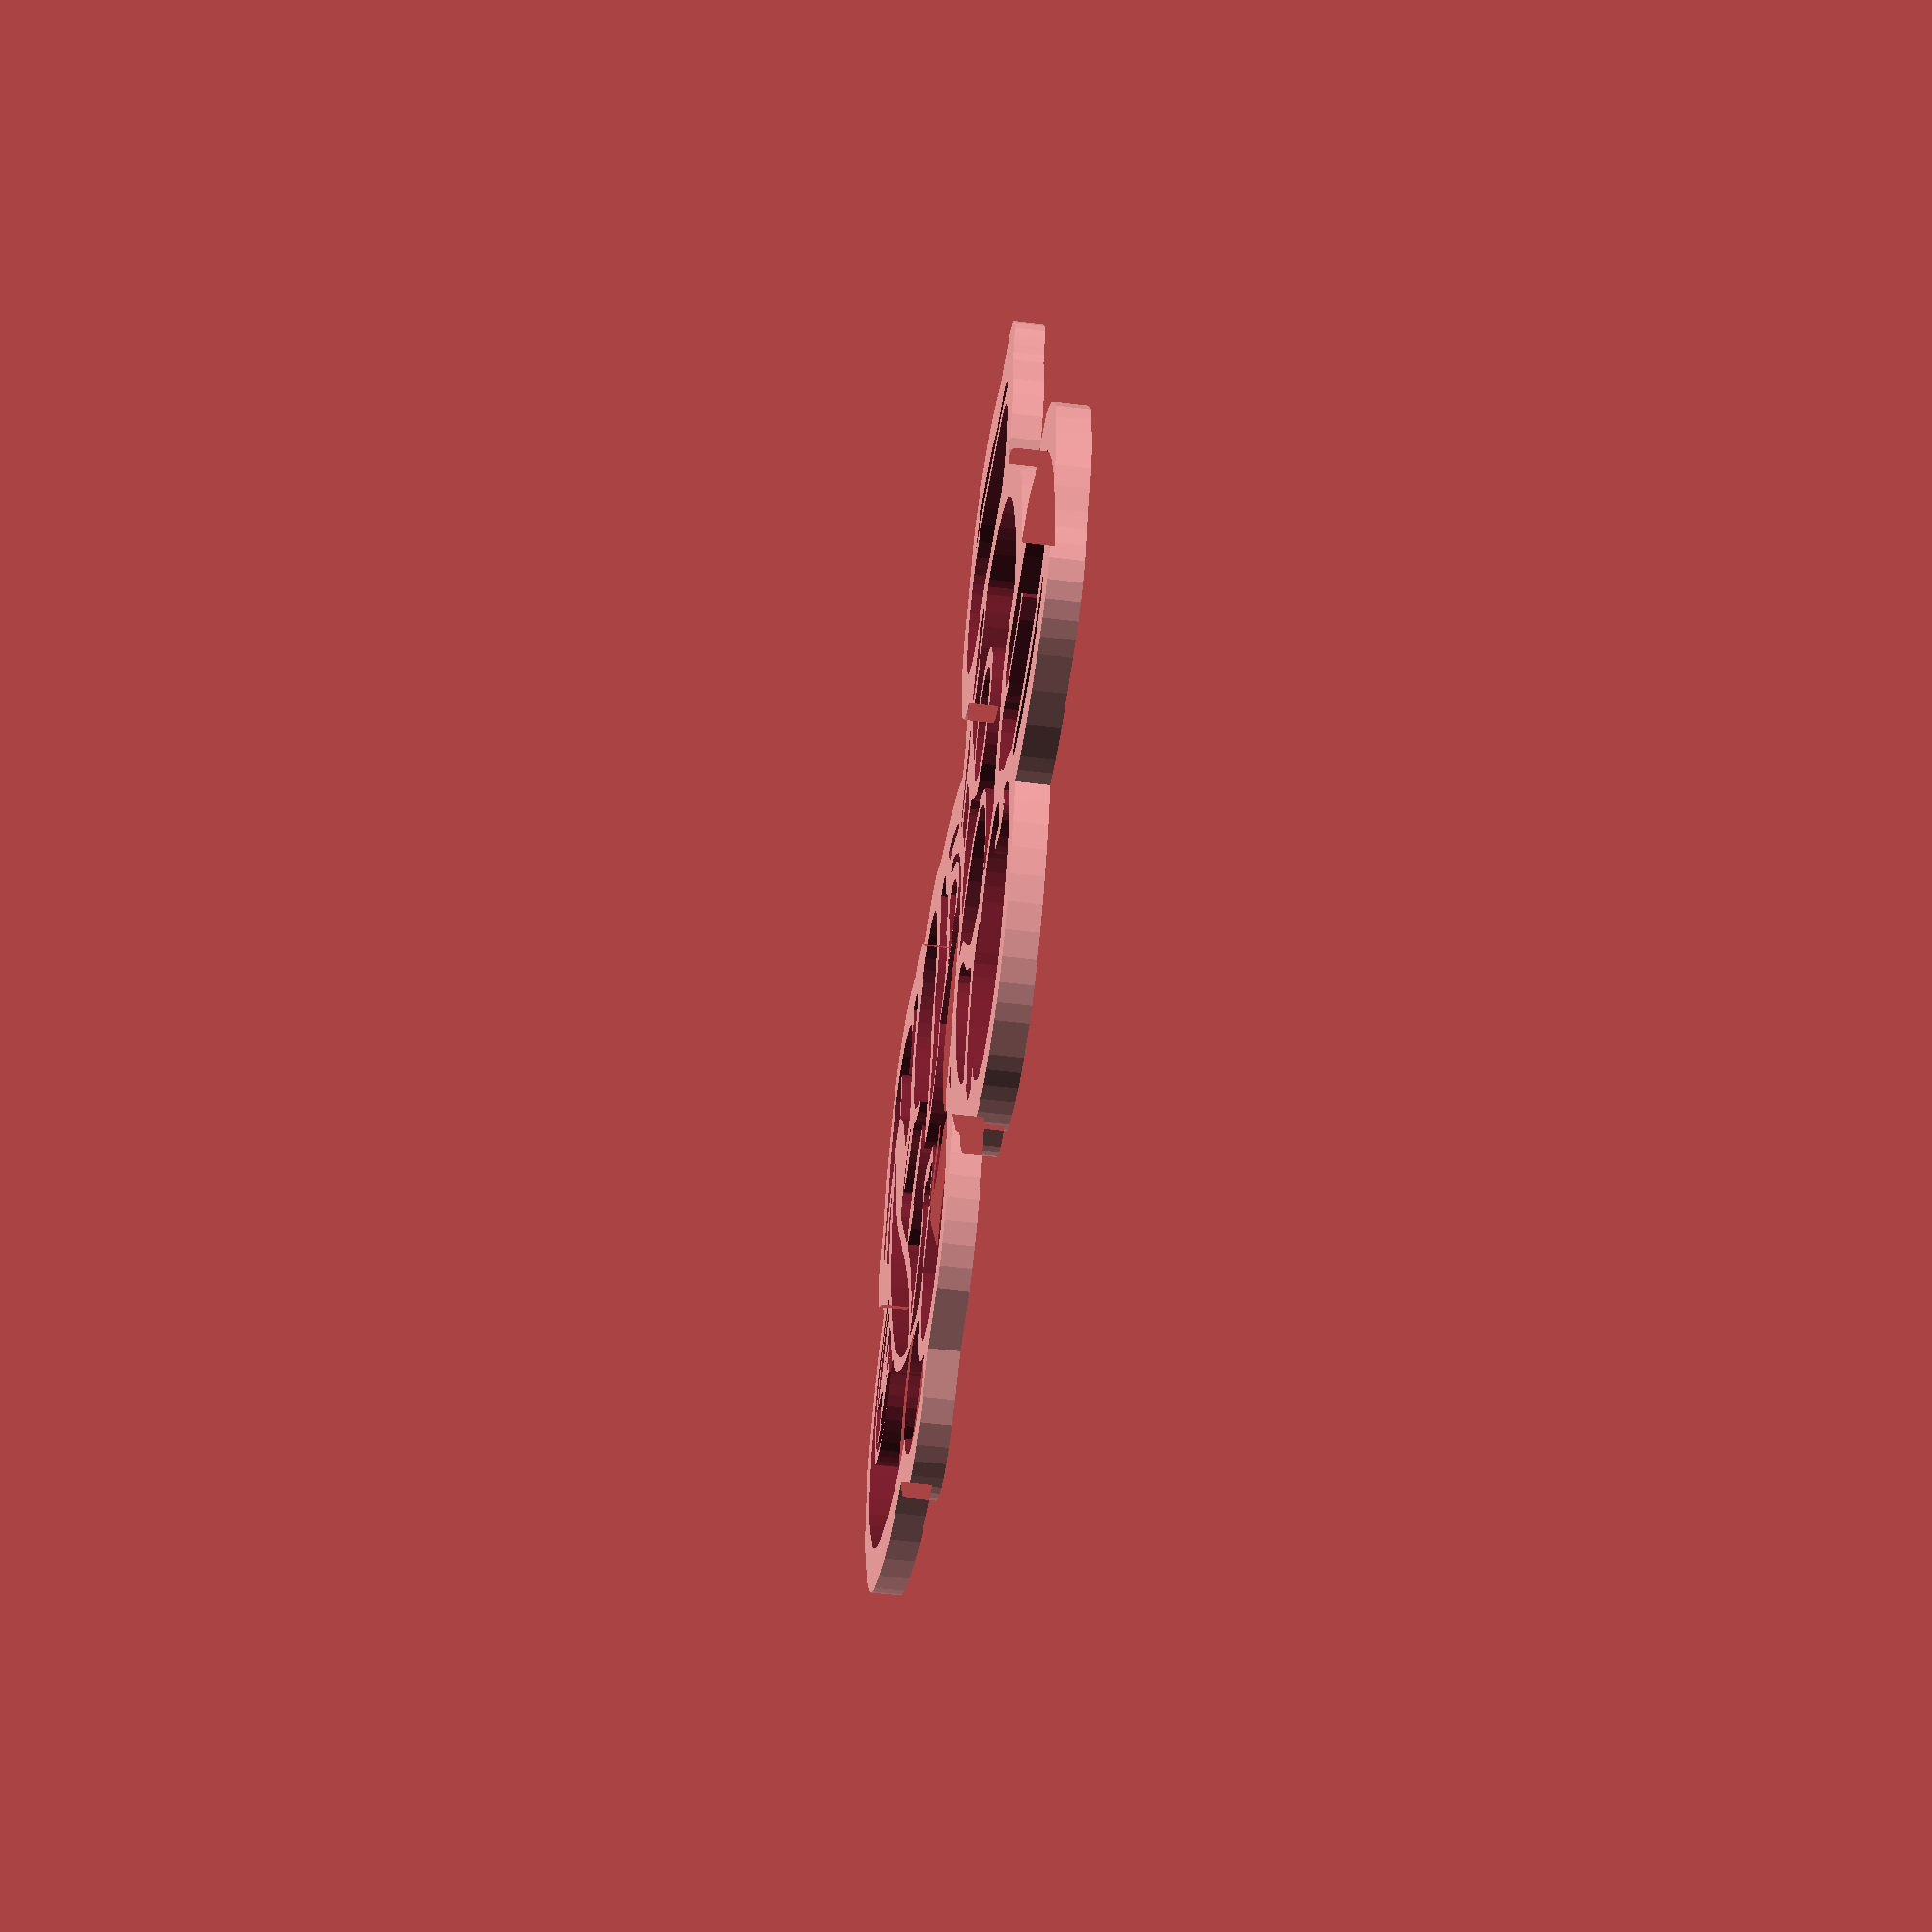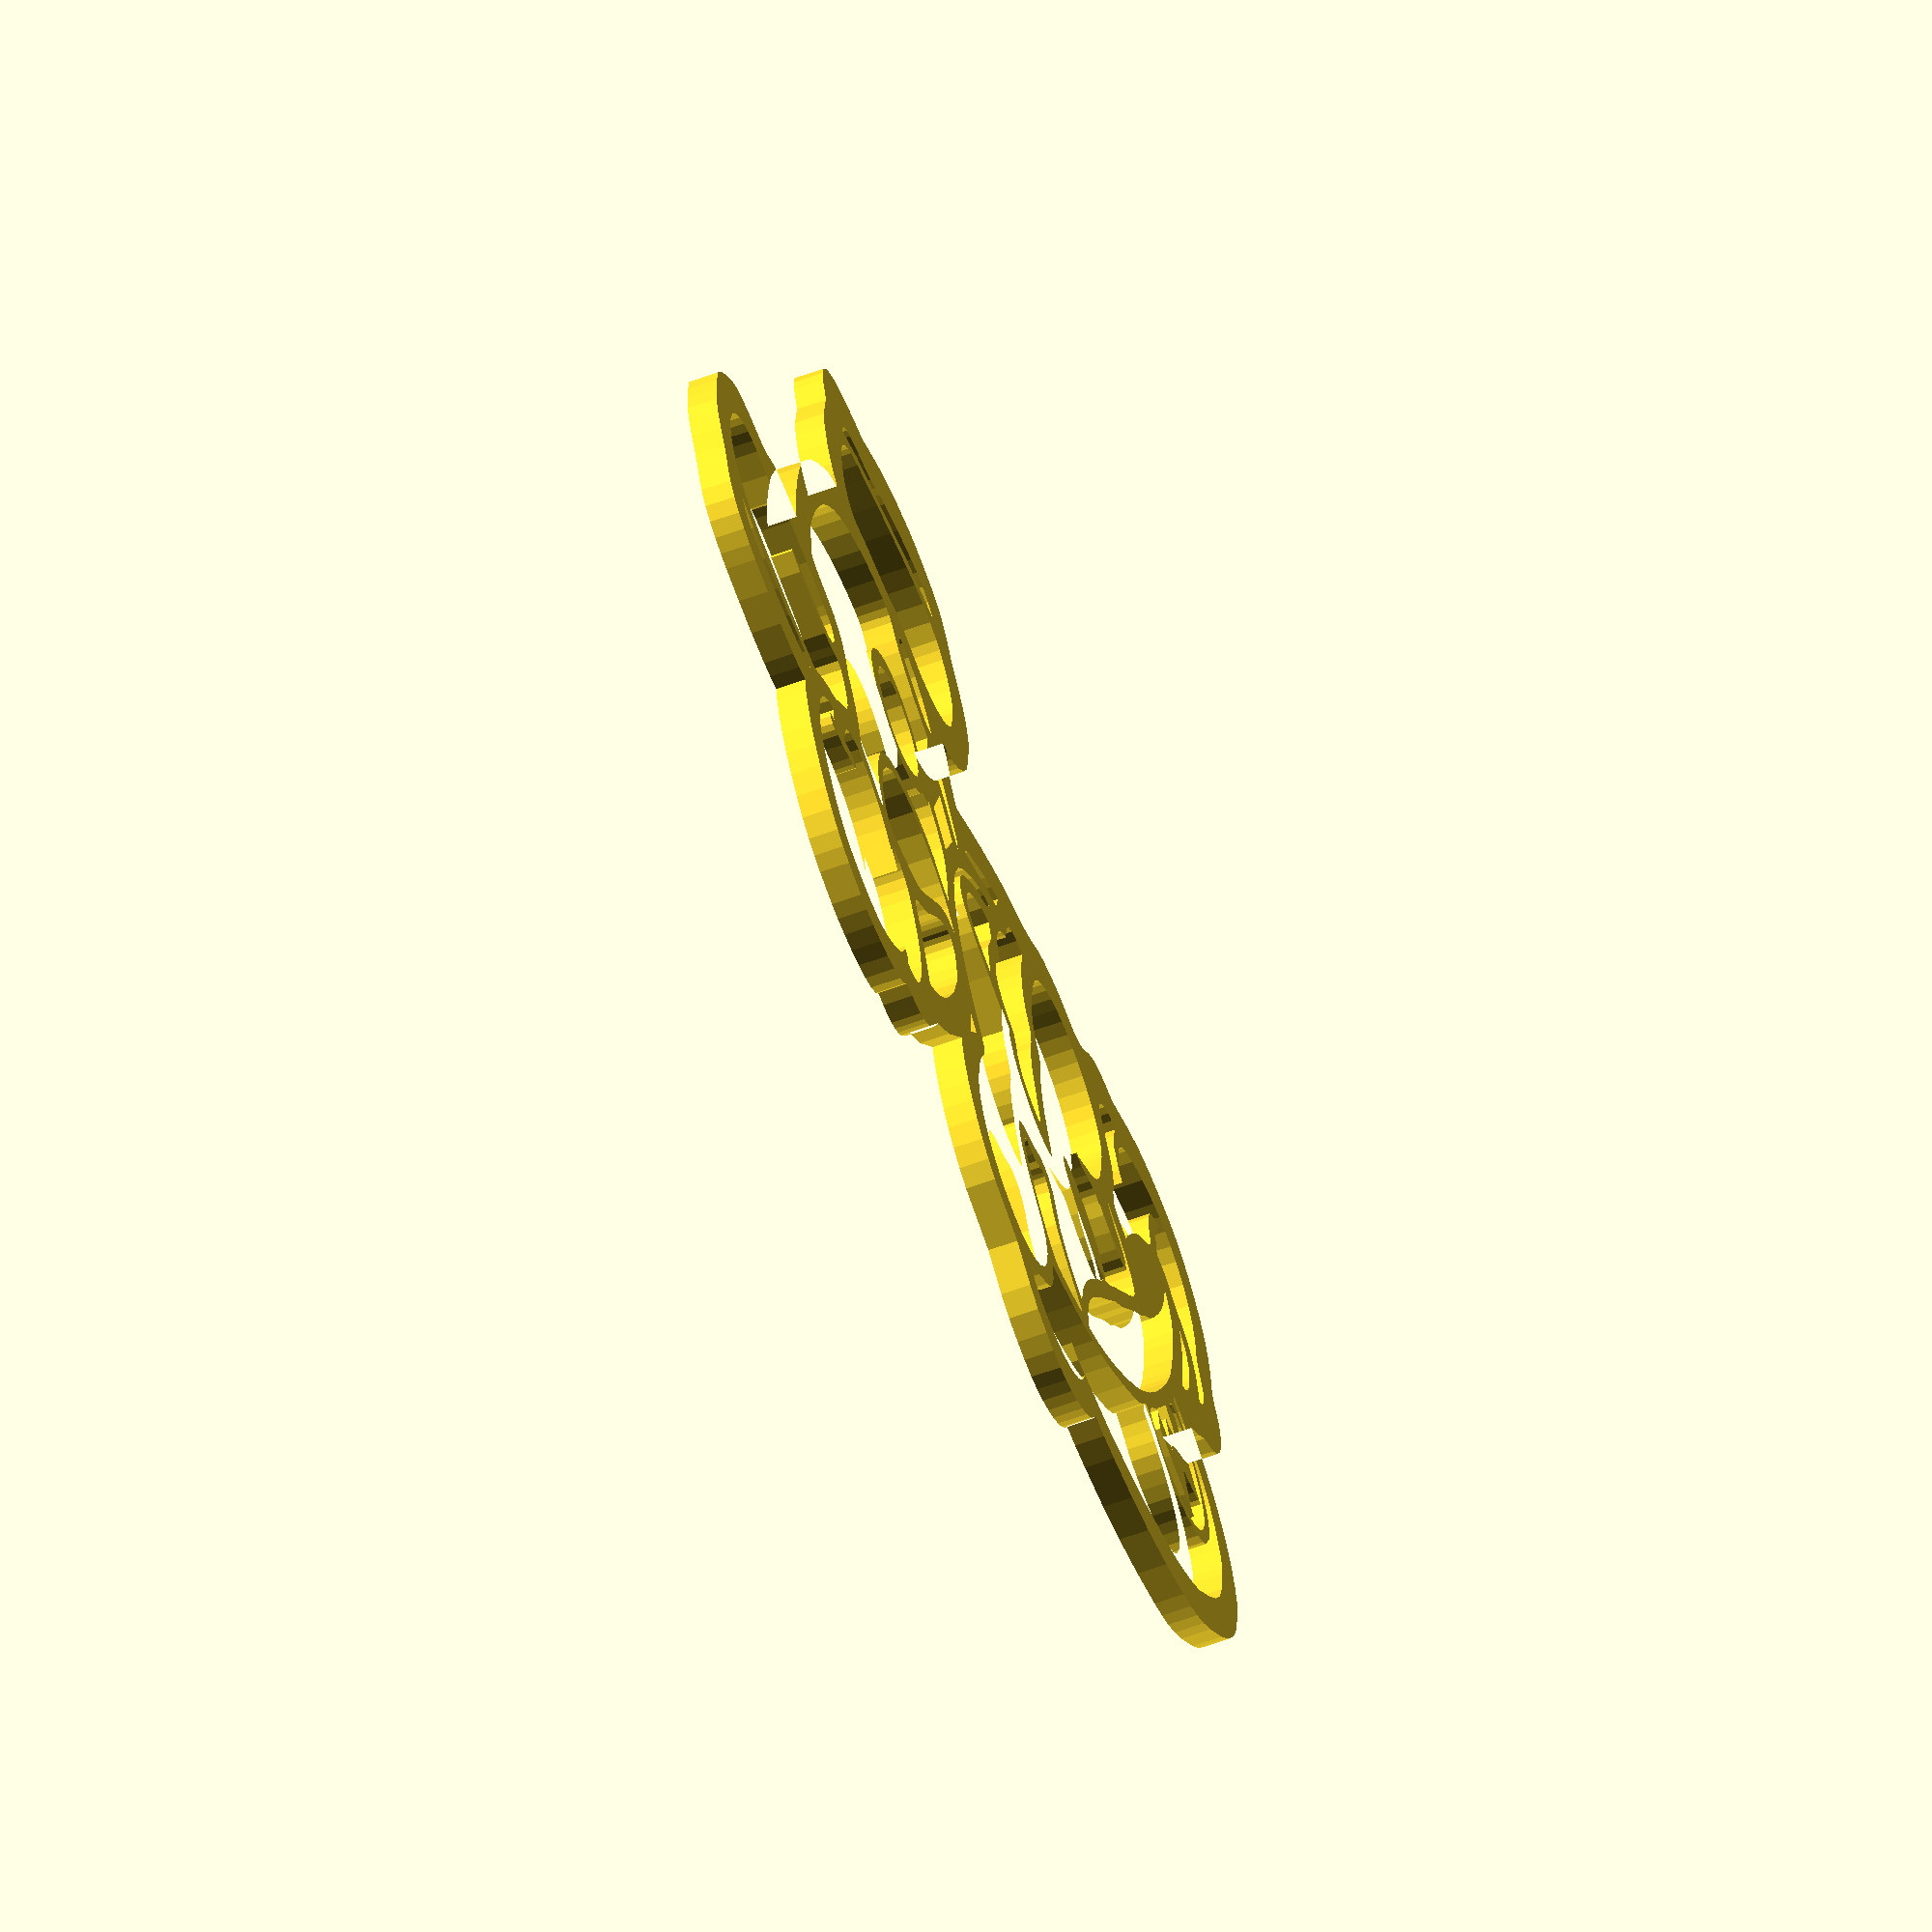
<openscad>

// Module names are of the form poly_<inkscape-path-id>().  As a result,
// you can associate a polygon in this OpenSCAD program with the corresponding
// SVG element in the Inkscape document by looking for the XML element with
// the attribute id="inkscape-path-id".

// fudge value is used to ensure that subtracted solids are a tad taller
// in the z dimension than the polygon being subtracted from.  This helps
// keep the resulting .stl file manifold.
fudge = 0.1;

module mario(h)
{
  scale([25.4/90, -25.4/90, 1]) union()
  {
    difference()
    {
       linear_extrude(height=h)
         polygon([[-112.818750,-165.015000],[-105.159844,-180.784531],[-94.567500,-198.238750],[-82.608281,-214.716094],[-76.605645,-221.756699],[-70.848750,-227.555000],[-63.364844,-233.567031],[-54.657500,-239.403750],[-37.018750,-249.265000],[-28.597969,-253.185000],[-18.942500,-256.977500],[-9.075156,-259.851250],[-0.018750,-261.015000],[12.981250,-261.015000],[22.195000,-260.093750],[30.981250,-257.005000],[38.314102,-253.440117],[44.955312,-249.045312],[50.863867,-243.887852],[55.998750,-238.035000],[60.318945,-231.554023],[63.783437,-224.512187],[66.351211,-216.976758],[67.981250,-209.015000],[73.427500,-212.536250],[77.981250,-215.885000],[82.402500,-218.100000],[86.561250,-220.525000],[95.636250,-229.051250],[100.376250,-232.015469],[107.981250,-234.345000],[113.121562,-234.915312],[118.788750,-234.625000],[124.302188,-233.442187],[128.981250,-231.335000],[134.041250,-227.230000],[139.071250,-223.725000],[146.848750,-221.982500],[152.785000,-220.397812],[159.981250,-217.525000],[165.471328,-214.430820],[170.639375,-210.570937],[175.362109,-206.046836],[179.516250,-200.960000],[182.978516,-195.411914],[185.625625,-189.504062],[187.334297,-183.337930],[187.981250,-177.015000],[187.384844,-166.160781],[185.325000,-155.716250],[181.778281,-145.671094],[176.721250,-136.015000],[165.001250,-120.015000],[164.113750,-116.689844],[163.436250,-112.253750],[162.008750,-107.095781],[158.871250,-101.605000],[154.069688,-96.899062],[149.416250,-94.025000],[145.250313,-91.533437],[141.911250,-87.975000],[139.958594,-83.362969],[139.250000,-78.656250],[138.801250,-69.015000],[136.420000,-60.361250],[132.861250,-52.015000],[129.647344,-47.038281],[126.147500,-43.183750],[122.439531,-39.244844],[118.601250,-34.015000],[109.521250,-16.015000],[101.459219,-3.807031],[92.365000,8.321250],[82.713906,20.031406],[72.981250,30.985000],[76.986250,34.753750],[80.991250,38.005000],[84.559844,39.392656],[87.347500,39.956250],[90.954531,41.789219],[96.981250,46.985000],[98.885547,42.841582],[101.646250,39.007656],[105.098828,35.530215],[109.078750,32.456250],[117.962500,27.706719],[126.981250,25.135000],[143.981250,25.135000],[151.642812,26.030625],[159.006250,28.550000],[165.814687,32.396875],[171.811250,37.275000],[175.618750,41.343750],[179.981250,45.465000],[189.052500,52.257500],[193.097344,56.160938],[196.181250,60.985000],[197.497500,65.545781],[198.018750,70.763750],[197.981250,80.985000],[197.571094,86.245664],[196.526250,91.718437],[192.926250,102.870000],[187.968750,113.579062],[182.441250,122.985000],[172.291250,135.985000],[169.881250,143.985000],[165.936719,154.197031],[163.381738,159.310137],[160.345000,164.061250],[156.756543,168.175332],[152.546406,171.377344],[147.644629,173.392246],[141.981250,173.945000],[137.238438,173.191250],[133.768750,171.807500],[130.655312,170.345000],[126.981250,169.355000],[111.981250,169.945000],[103.875156,168.496094],[95.065000,165.066250],[87.212969,160.085781],[84.165684,157.148535],[81.981250,153.985000],[79.981250,153.985000],[75.927813,159.810938],[70.428750,164.495000],[57.981250,171.975000],[45.714687,178.091875],[32.426250,182.780000],[18.665312,185.818125],[4.981250,186.985000],[-12.135000,187.200000],[-20.701094,186.627813],[-29.018750,184.985000],[-30.722500,196.878750],[-32.490781,202.525156],[-35.208750,207.985000],[-39.375000,213.043750],[-41.113594,214.893906],[-42.438750,217.075000],[-44.308750,226.636250],[-46.156875,233.897969],[-49.508750,241.815000],[-51.598398,244.800586],[-54.542813,247.804688],[-62.128750,253.477500],[-70.532188,258.051562],[-78.018750,260.745000],[-85.838750,261.015000],[-94.018750,260.745000],[-102.282188,259.986250],[-109.373750,257.765000],[-116.037813,254.366250],[-123.018750,250.075000],[-128.576250,247.257500],[-133.833750,245.145000],[-138.836250,242.470000],[-143.628750,237.965000],[-146.639531,233.070938],[-148.590000,227.545000],[-149.657344,221.734063],[-150.018750,215.985000],[-149.872656,203.377187],[-148.820000,190.475000],[-146.366719,177.827813],[-144.460449,171.771523],[-142.018750,165.985000],[-149.534941,164.300898],[-157.273906,161.429688],[-164.981230,157.526758],[-172.402500,152.747500],[-179.283301,147.247305],[-185.369219,141.181563],[-190.405840,134.705664],[-194.138750,127.975000],[-196.158281,122.183281],[-197.357500,116.193750],[-198.018750,103.985000],[-197.495059,98.005625],[-196.086719,91.272500],[-193.846582,84.213125],[-190.827500,77.255000],[-187.082324,70.825625],[-182.663906,65.352500],[-177.625098,61.263125],[-172.018750,58.985000],[-171.406895,53.994531],[-170.095781,49.635000],[-168.129590,45.849219],[-165.552500,42.580000],[-162.408691,39.770156],[-158.742344,37.362500],[-150.018750,33.525000],[-139.018750,30.535000],[-125.018750,20.885000],[-101.018750,9.985000],[-108.062500,7.899785],[-115.014375,4.903906],[-121.699063,1.072012],[-127.941250,-3.521250],[-133.565625,-8.801230],[-138.396875,-14.693281],[-142.259688,-21.122754],[-144.978750,-28.015000],[-147.718750,-51.015000],[-155.838750,-65.015000],[-158.952500,-73.263750],[-160.018750,-82.015000],[-160.020000,-89.063750],[-159.098750,-96.015000],[-157.074199,-101.715410],[-154.116719,-107.236406],[-150.355566,-112.442637],[-145.920000,-117.198750],[-140.939277,-121.369395],[-135.542656,-124.819219],[-129.859395,-127.412871],[-124.018750,-129.015000],[-122.597813,-137.224687],[-119.618750,-147.060000],[-112.818750,-165.015000]]);
       translate([0, 0, -fudge])
         linear_extrude(height=h+2*fudge)
           polygon([[52.711250,-213.015000],[49.047500,-221.901250],[46.789531,-225.982031],[43.771250,-230.015000],[38.713750,-234.818750],[32.981250,-238.475000],[29.048750,-241.088750],[24.981250,-243.335000],[20.067500,-244.561250],[14.981250,-245.285000],[2.384063,-246.160781],[-8.336250,-244.866250],[-18.647812,-241.526094],[-30.018750,-236.265000],[-45.928750,-227.555000],[-53.602031,-221.604844],[-61.820000,-213.891250],[-69.507344,-205.624531],[-75.588750,-198.015000],[-82.398750,-187.015000],[-89.268750,-177.015000],[-98.208750,-159.695000],[-106.158750,-142.015000],[-117.018750,-103.015000],[-117.941250,-109.537500],[-117.018750,-116.015000],[-123.288750,-114.855000],[-129.007500,-112.185625],[-134.056875,-108.266562],[-138.318750,-103.357500],[-141.675000,-97.718125],[-144.007500,-91.608125],[-145.198125,-85.287188],[-145.128750,-79.015000],[-144.376250,-74.339531],[-142.993750,-69.856250],[-140.651250,-65.952344],[-137.018750,-63.015000],[-130.305469,-71.001406],[-121.990000,-77.908750],[-117.345996,-80.600645],[-112.438906,-82.594219],[-107.314551,-83.746621],[-102.018750,-83.915000],[-97.488750,-83.137500],[-93.018750,-82.015000],[-82.002500,-101.790000],[-76.215469,-111.312812],[-69.508750,-120.845000],[-62.845000,-128.785000],[-55.581250,-136.207500],[-40.018750,-149.935000],[-25.855000,-160.990000],[-18.054531,-165.735625],[-10.018750,-169.015000],[-11.483281,-173.984375],[-13.387500,-177.630000],[-15.394844,-180.968125],[-17.168750,-185.015000],[-18.006250,-190.443750],[-18.018750,-196.015000],[-17.645000,-201.705000],[-16.483750,-206.502500],[-14.452500,-211.056250],[-11.468750,-216.015000],[-7.135000,-221.610000],[-1.848750,-226.305000],[2.086094,-228.486719],[6.695000,-230.191250],[15.981250,-231.925000],[23.587773,-231.349941],[30.496562,-228.905156],[36.612695,-224.894980],[41.841250,-219.623750],[46.087305,-213.395801],[49.255937,-206.515469],[51.252227,-199.287090],[51.981250,-192.015000],[56.981250,-192.015000],[56.863906,-198.395625],[56.312500,-202.792500],[52.711250,-213.015000]]);
       translate([0, 0, -fudge])
         linear_extrude(height=h+2*fudge)
           polygon([[45.381250,-190.865000],[46.425293,-192.528262],[46.865469,-194.781094],[46.387500,-200.293750],[44.853906,-205.879531],[43.171250,-210.015000],[40.838379,-213.864121],[37.901406,-217.376094],[34.456543,-220.467832],[30.600000,-223.056250],[26.427988,-225.058262],[22.036719,-226.390781],[17.522402,-226.970723],[12.981250,-226.715000],[7.344219,-225.241016],[2.231250,-222.741875],[-2.277969,-219.356797],[-6.103750,-215.225000],[-9.166406,-210.485703],[-11.386250,-205.278125],[-12.683594,-199.741484],[-12.978750,-194.015000],[-12.352031,-189.263281],[-10.837500,-183.181250],[-8.556094,-177.543594],[-7.165605,-175.445996],[-5.628750,-174.125000],[-2.230781,-173.759844],[1.950000,-174.998750],[8.981250,-179.015000],[-0.248750,-182.575000],[-0.978750,-193.015000],[-0.978750,-208.015000],[-0.018750,-217.015000],[15.981250,-206.015000],[17.222969,-210.406406],[19.082500,-215.008750],[21.641406,-219.114219],[24.981250,-222.015000],[35.671250,-204.295000],[41.321250,-195.015000],[38.981250,-189.015000],[42.357500,-189.426250],[45.381250,-190.865000]]);
       translate([0, 0, -fudge])
         linear_extrude(height=h+2*fudge)
           polygon([[144.981250,-129.575000],[148.954063,-131.571875],[152.418750,-134.210000],[158.311250,-140.735000],[164.419375,-150.222812],[169.008750,-161.250000],[170.405781,-167.035586],[171.029375,-172.839687],[170.748281,-178.540195],[169.431250,-184.015000],[165.667344,-191.543281],[160.350000,-197.628750],[153.710781,-202.317344],[145.981250,-205.655000],[133.981250,-208.485000],[128.356094,-211.930937],[122.077500,-215.997500],[118.569824,-217.327773],[114.750781,-217.690313],[110.571035,-216.710820],[105.981250,-214.015000],[112.951094,-211.512187],[119.612500,-208.595000],[125.338281,-204.387812],[127.654316,-201.526836],[129.501250,-198.015000],[130.572500,-194.458125],[130.923750,-191.505000],[131.143750,-188.806875],[131.821250,-186.015000],[134.223281,-180.750000],[135.557500,-178.320000],[135.813594,-175.237500],[134.981250,-168.015000],[141.992656,-166.133281],[147.760000,-165.043750],[153.637969,-165.189844],[160.981250,-167.015000],[159.132051,-163.936270],[156.860156,-161.452031],[154.230371,-159.542715],[151.307500,-158.188750],[144.841719,-157.068594],[137.981250,-157.935000],[132.413750,-159.926250],[129.555000,-160.698281],[126.981250,-160.665000],[124.230000,-159.282031],[120.758750,-156.801250],[113.981250,-151.895000],[107.174375,-148.510313],[98.901250,-145.262500],[90.418125,-142.610938],[82.981250,-141.015000],[83.106562,-135.065781],[84.126250,-130.688750],[85.294336,-129.118223],[87.073438,-127.974844],[92.981250,-127.015000],[98.587187,-126.837656],[103.748750,-126.181250],[108.734062,-124.724219],[113.811250,-122.145000],[130.981250,-109.615000],[135.409219,-109.261250],[139.900000,-110.752500],[143.818906,-113.530000],[146.531250,-117.035000],[147.668750,-120.446250],[147.981250,-124.015000],[139.548906,-123.091094],[131.267500,-123.786250],[127.404004,-124.973887],[123.842969,-126.845781],[120.672637,-129.495098],[117.981250,-133.015000],[124.517500,-130.397656],[131.233750,-128.568750],[138.073750,-128.102969],[144.981250,-129.575000]]);
       translate([0, 0, -fudge])
         linear_extrude(height=h+2*fudge)
           polygon([[116.881250,-199.375000],[110.941250,-202.361719],[103.283750,-204.008750],[95.450000,-204.191406],[88.981250,-202.785000],[85.636250,-200.808750],[82.981250,-198.015000],[108.981250,-195.775000],[121.981250,-192.015000],[119.945000,-196.040000],[116.881250,-199.375000]]);
       translate([0, 0, -fudge])
         linear_extrude(height=h+2*fudge)
           polygon([[20.981250,-187.015000],[9.981250,-195.015000],[10.981250,-179.015000],[31.981250,-186.015000],[25.981250,-200.015000],[20.981250,-187.015000]]);
       translate([0, 0, -fudge])
         linear_extrude(height=h+2*fudge)
           polygon([[70.981250,-188.015000],[62.960312,-187.304688],[53.921250,-185.662500],[36.981250,-181.435000],[22.692187,-177.086562],[8.671250,-171.930000],[-4.944688,-165.805937],[-18.018750,-158.555000],[-30.018750,-150.355000],[-39.397031,-143.611406],[-49.567500,-135.136250],[-58.963594,-125.935469],[-66.018750,-117.015000],[-58.064180,-115.076680],[-49.956563,-114.792813],[-41.783789,-115.865039],[-33.633750,-117.995000],[-17.753438,-124.234688],[-3.018750,-131.125000],[8.981250,-136.365000],[19.981250,-142.905000],[36.981250,-150.795000],[48.981250,-157.645000],[58.981250,-161.825000],[67.981250,-166.555000],[80.981250,-170.725000],[92.365781,-173.834062],[101.677500,-175.760000],[111.141094,-176.740937],[122.981250,-177.015000],[118.455742,-181.330410],[112.710312,-184.393906],[106.072852,-186.411387],[98.871250,-187.588750],[84.087187,-188.246719],[70.981250,-188.015000]]);
       translate([0, 0, -fudge])
         linear_extrude(height=h+2*fudge)
           polygon([[56.981250,-152.235000],[53.751719,-152.056094],[49.880000,-150.691250],[42.981250,-147.265000],[19.981250,-135.265000],[12.617500,-131.672500],[9.115156,-129.586562],[5.981250,-127.015000],[9.767402,-125.187090],[12.996094,-122.265469],[15.690176,-118.504551],[17.872500,-114.158750],[20.793281,-104.730156],[21.941250,-96.015000],[21.583750,-88.817500],[20.338125,-85.476563],[17.851250,-83.045000],[15.764238,-82.298086],[13.798281,-82.332812],[10.305000,-84.180000],[7.522344,-87.452187],[5.601250,-91.015000],[2.417188,-99.419844],[0.491250,-107.763750],[0.215312,-116.233281],[1.981250,-125.015000],[-2.108906,-123.947500],[-5.285000,-122.587500],[-12.018750,-119.245000],[-22.691094,-115.016875],[-35.230000,-111.002500],[-47.913281,-108.551875],[-53.770879,-108.334844],[-59.018750,-109.015000],[-57.648125,-102.849844],[-54.833750,-95.948750],[-51.059375,-89.570781],[-46.808750,-84.975000],[-36.767500,-79.022500],[-34.139707,-76.859961],[-32.041719,-74.335313],[-30.761934,-71.402383],[-30.588750,-68.015000],[-31.564844,-64.735312],[-33.245000,-62.102500],[-37.168750,-57.015000],[-39.216250,-52.145000],[-40.301875,-49.744687],[-42.238750,-47.125000],[-44.663423,-44.980906],[-47.199102,-43.622246],[-49.820151,-42.975706],[-52.500937,-42.967969],[-57.939180,-44.575645],[-63.308750,-47.858750],[-68.404570,-52.230762],[-73.021563,-57.105156],[-79.998750,-66.015000],[-83.387500,-70.483750],[-88.028750,-73.685000],[-95.865684,-76.326914],[-103.689844,-76.814687],[-111.191270,-75.353867],[-118.060000,-72.150000],[-123.986074,-67.408633],[-128.659531,-61.335312],[-131.770410,-54.135586],[-133.008750,-46.015000],[-132.659492,-39.562305],[-131.345313,-33.487188],[-129.116602,-27.857852],[-126.023750,-22.742500],[-122.117148,-18.209336],[-117.447188,-14.326562],[-112.064258,-11.162383],[-106.018750,-8.785000],[-100.377500,-7.533906],[-94.616250,-7.011250],[-83.018750,-7.015000],[-75.977188,-7.792812],[-70.306250,-9.232500],[-65.741562,-10.285937],[-62.018750,-9.905000],[-59.489219,-8.241250],[-56.640000,-5.632500],[-51.598750,-0.445000],[-44.063750,6.168750],[-36.018750,12.055000],[-25.253984,18.041152],[-14.396875,22.815469],[-3.495703,26.142988],[7.401250,27.788750],[18.245703,27.517793],[28.989375,25.095156],[39.583984,20.285879],[49.981250,12.855000],[57.568750,5.827500],[60.334063,2.063438],[62.981250,-3.015000],[58.426875,-1.533125],[55.376250,0.905000],[49.691250,7.945000],[42.743750,14.351250],[34.971250,19.715000],[31.077500,21.481250],[26.981250,22.655000],[20.486836,22.883438],[15.484687,21.246250],[11.781445,18.095937],[9.183750,13.785000],[7.498242,8.665937],[6.531562,3.091250],[5.981250,-8.015000],[3.981250,-28.015000],[-0.585586,-29.161836],[-4.647812,-31.435312],[-8.159258,-34.626133],[-11.073750,-38.525000],[-13.345117,-42.922617],[-14.927188,-47.609687],[-15.773789,-52.376914],[-15.838750,-57.015000],[-15.229688,-61.377031],[-13.831250,-66.433750],[-11.476563,-70.828594],[-9.888477,-72.353887],[-7.998750,-73.205000],[-5.568906,-73.112031],[-2.855000,-72.168750],[1.981250,-69.595000],[11.685000,-64.480000],[21.981250,-60.685000],[30.302500,-58.516094],[35.646250,-57.988750],[39.407500,-58.014531],[42.981250,-57.505000],[45.960156,-56.208750],[48.985000,-54.305000],[54.981250,-50.415000],[59.770000,-48.316875],[65.203750,-46.620000],[70.776250,-45.470625],[75.981250,-45.015000],[88.650000,-45.168750],[95.211719,-45.801094],[100.981250,-47.115000],[106.252363,-49.483633],[110.894531,-52.732813],[114.879746,-56.724961],[118.180000,-61.322500],[120.767285,-66.387852],[122.613594,-71.783437],[123.690918,-77.371680],[123.971250,-83.015000],[123.471797,-87.959688],[122.236875,-92.889375],[120.312891,-97.662500],[117.746250,-102.137500],[114.583359,-106.172813],[110.870625,-109.626875],[106.654453,-112.358125],[101.981250,-114.225000],[97.628437,-114.858906],[91.758750,-115.088750],[80.981250,-115.015000],[74.647754,-114.273535],[69.112656,-112.400156],[64.256543,-109.673887],[59.960000,-106.373750],[52.567969,-99.167969],[45.981250,-93.015000],[47.852969,-99.027969],[50.320000,-103.281250],[52.710156,-106.651406],[54.351250,-110.015000],[54.575156,-112.481719],[54.117500,-115.026250],[52.661250,-120.015000],[51.968750,-126.462500],[51.981250,-133.015000],[52.360156,-136.729219],[53.602500,-140.393750],[56.024219,-142.871406],[57.776074,-143.309785],[59.941250,-143.025000],[62.876270,-141.519609],[64.965781,-139.181250],[67.625000,-133.102500],[69.952344,-126.982500],[71.627012,-124.592578],[73.981250,-123.015000],[72.420469,-130.845937],[68.702500,-139.980000],[66.205371,-144.260508],[63.373906,-147.936562],[60.276426,-150.698086],[56.981250,-152.235000]]);
       translate([0, 0, -fudge])
         linear_extrude(height=h+2*fudge)
           polygon([[1.981250,-126.015000],[2.981250,-125.015000],[2.981250,-126.015000],[1.981250,-126.015000]]);
       translate([0, 0, -fudge])
         linear_extrude(height=h+2*fudge)
           polygon([[-69.018750,-110.015000],[-76.647500,-98.086250],[-80.422031,-91.189531],[-82.168750,-86.015000],[-81.904375,-83.155781],[-80.961250,-80.286250],[-78.208750,-75.015000],[-71.085000,-64.470000],[-66.991094,-59.968125],[-62.018750,-55.455000],[-57.326250,-51.832500],[-54.647188,-50.310937],[-52.018750,-49.515000],[-49.403184,-49.601133],[-47.594219,-50.460938],[-46.423457,-51.894023],[-45.722500,-53.700000],[-45.056406,-57.629062],[-44.248750,-60.645000],[-40.148750,-64.627500],[-38.545000,-67.341563],[-38.360000,-69.019570],[-38.778750,-70.965000],[-40.772969,-73.847813],[-43.790000,-75.517500],[-47.836406,-77.678437],[-52.918750,-82.035000],[-56.913438,-87.630313],[-61.056250,-95.327500],[-64.655313,-103.373437],[-67.018750,-110.015000],[-69.018750,-110.015000]]);
       translate([0, 0, -fudge])
         linear_extrude(height=h+2*fudge)
           polygon([[59.981250,-38.915000],[55.726719,-41.292812],[52.517500,-43.665000],[49.790156,-45.752187],[46.981250,-47.275000],[41.601250,-48.021250],[35.981250,-48.055000],[29.443750,-48.907500],[22.981250,-50.405000],[3.981250,-58.775000],[-0.162500,-60.711250],[-2.477656,-61.273906],[-4.418750,-60.885000],[-5.534844,-59.261406],[-5.997500,-56.783750],[-6.008750,-52.015000],[-5.419531,-47.221875],[-3.830000,-43.295000],[-1.079844,-40.073125],[2.991250,-37.395000],[7.490000,-35.593750],[11.381250,-33.455000],[12.416406,-31.776406],[12.852500,-29.911250],[13.191250,-26.015000],[14.706250,-21.366250],[17.511250,-17.355000],[21.340625,-14.543594],[25.691250,-13.238750],[30.319375,-13.132031],[34.981250,-13.915000],[38.792500,-15.072500],[42.401250,-15.735000],[44.865000,-14.896719],[47.006250,-13.573750],[50.490000,-12.406406],[56.981250,-12.035000],[62.694375,-12.941406],[66.258750,-14.838750],[68.934375,-17.079219],[71.981250,-19.015000],[76.057500,-19.243750],[80.981250,-19.015000],[86.648906,-20.720312],[90.255000,-23.882500],[92.224219,-28.360938],[92.981250,-34.015000],[84.635625,-34.122500],[76.188750,-34.710000],[67.888125,-36.175000],[59.981250,-38.915000]]);
       translate([0, 0, -fudge])
         linear_extrude(height=h+2*fudge)
           polygon([[-79.058750,-34.015000],[-80.452656,-28.253594],[-83.677500,-23.946250],[-88.332969,-21.005781],[-94.018750,-19.345000],[-99.645000,-19.041250],[-102.002031,-19.956719],[-104.018750,-22.015000],[-98.891250,-22.981406],[-93.666250,-25.021250],[-89.427500,-28.307969],[-88.016641,-30.473105],[-87.258750,-33.015000],[-87.346250,-35.973750],[-88.618750,-38.625000],[-91.650312,-40.930000],[-94.871250,-41.877500],[-98.065938,-43.046250],[-101.018750,-46.015000],[-93.018750,-46.015000],[-98.521406,-51.007969],[-103.462500,-53.731250],[-107.681719,-56.096406],[-109.470527,-57.742051],[-111.018750,-60.015000],[-99.494375,-58.036562],[-93.991172,-56.128477],[-88.993750,-53.495000],[-84.751953,-50.051523],[-81.515625,-45.713437],[-79.534609,-40.396133],[-79.058750,-34.015000]]);
       translate([0, 0, -fudge])
         linear_extrude(height=h+2*fudge)
           polygon([[77.611250,-9.025000],[69.941250,1.985000],[54.981250,20.985000],[58.673125,20.242656],[61.656250,18.376250],[66.981250,12.985000],[77.652500,2.103750],[82.437344,-3.553906],[86.981250,-10.015000],[77.611250,-9.025000]]);
       translate([0, 0, -fudge])
         linear_extrude(height=h+2*fudge)
           polygon([[40.981250,-7.305000],[26.981250,-5.125000],[11.981250,-9.015000],[12.099687,-2.003281],[13.131250,5.978750],[14.306445,9.664199],[16.090313,12.788906],[18.609648,15.085098],[21.991250,16.285000],[26.002793,16.213359],[30.119219,15.003125],[34.196973,12.871328],[38.092500,10.035000],[44.762656,3.116875],[48.981250,-4.015000],[40.981250,-7.305000]]);
       translate([0, 0, -fudge])
         linear_extrude(height=h+2*fudge)
           polygon([[-77.018750,2.985000],[-62.018750,3.985000],[-66.018750,-2.015000],[-77.018750,2.985000]]);
       translate([0, 0, -fudge])
         linear_extrude(height=h+2*fudge)
           polygon([[-98.018750,52.235000],[-92.747500,56.225000],[-89.883594,57.806563],[-87.018750,58.115000],[-84.274844,56.901250],[-81.275000,54.720000],[-76.018750,50.185000],[-70.243750,46.356250],[-64.018750,43.285000],[-55.090000,38.765000],[-50.790156,36.023125],[-47.128750,32.895000],[-44.687500,29.797500],[-43.985781,27.984375],[-43.978750,26.025000],[-45.149629,23.737109],[-47.394531,21.900625],[-53.935000,19.415000],[-61.257344,18.234375],[-67.018750,18.025000],[-81.569688,19.879844],[-97.656250,24.298750],[-105.461523,27.403809],[-112.674063,31.070781],[-118.968320,35.273301],[-124.018750,39.985000],[-98.018750,52.235000]]);
       translate([0, 0, -fudge])
         linear_extrude(height=h+2*fudge)
           polygon([[-36.248750,33.945000],[-39.328809,36.806953],[-43.496719,39.757500],[-53.597500,45.772500],[-63.553906,51.686250],[-67.541348,54.510234],[-70.368750,57.195000],[-74.913750,67.087500],[-79.098750,77.985000],[-79.976250,81.946250],[-79.886250,83.937656],[-79.098750,85.885000],[-77.135469,88.131406],[-74.200000,90.093750],[-68.018750,92.765000],[-59.580313,94.590000],[-51.068750,94.622500],[-42.782188,92.753750],[-35.018750,88.875000],[-31.634785,86.183926],[-28.660156,82.944531],[-23.982500,75.248750],[-21.072969,66.643594],[-20.018750,57.985000],[-20.450938,48.671719],[-22.276250,39.473750],[-23.860742,35.118105],[-25.972813,31.031406],[-28.672227,27.293691],[-32.018750,23.985000],[-33.526250,29.066250],[-34.429062,31.346719],[-36.248750,33.945000]]);
       translate([0, 0, -fudge])
         linear_extrude(height=h+2*fudge)
           polygon([[55.981250,35.985000],[50.212500,30.232500],[47.061406,28.208438],[42.981250,26.985000],[46.940625,33.132813],[51.871250,39.177500],[55.856875,45.375938],[56.896484,48.613086],[56.981250,51.985000],[69.981250,51.985000],[67.253750,47.593594],[63.693750,43.493750],[55.981250,35.985000]]);
       translate([0, 0, -fudge])
         linear_extrude(height=h+2*fudge)
           polygon([[5.981250,37.125000],[1.027344,35.244531],[-6.207500,33.293750],[-19.018750,30.985000],[-17.859219,37.319375],[-16.215000,41.880000],[-14.722656,46.493125],[-14.018750,52.985000],[-14.570703,61.661777],[-16.416875,70.086719],[-19.527734,77.985488],[-23.873750,85.083750],[-29.425391,91.107168],[-36.153125,95.781406],[-44.027422,98.832129],[-53.018750,99.985000],[-61.163906,99.782812],[-67.555000,98.757500],[-73.677969,96.595937],[-81.018750,92.985000],[-77.448750,107.985000],[-76.881250,111.746250],[-76.301250,113.588906],[-75.278750,115.005000],[-64.018750,118.965000],[-57.850000,122.348750],[-52.108750,126.295000],[-47.738750,130.255000],[-40.018750,133.785000],[-34.608125,137.521875],[-31.248750,141.630000],[-29.539375,146.615625],[-29.078750,152.985000],[-29.078750,162.985000],[-28.450313,167.567188],[-27.521680,168.896523],[-26.226250,169.755000],[-22.663437,170.570313],[-18.018750,171.035000],[-10.018750,172.655000],[-2.176250,172.390000],[5.981250,171.405000],[17.008633,169.518184],[27.581562,166.990469],[37.629961,163.672207],[47.083750,159.413750],[55.872852,154.065449],[63.927187,147.477656],[71.176680,139.500723],[77.551250,129.985000],[80.594844,123.948906],[83.945000,115.821250],[86.378281,107.567969],[86.868770,104.008574],[86.671250,101.155000],[85.507500,98.726250],[83.518750,96.440000],[81.001250,93.718750],[78.251250,89.985000],[74.744062,83.285156],[71.808750,75.513750],[69.777187,67.477969],[68.981250,59.985000],[52.981250,59.165000],[41.941250,61.855000],[31.981250,62.985000],[38.204531,68.310625],[42.655000,75.027500],[45.041094,82.723125],[45.368887,86.809062],[45.071250,90.985000],[43.759863,95.906836],[41.425781,100.464687],[38.230371,104.523320],[34.335000,107.947500],[29.901035,110.601992],[25.089844,112.351563],[20.062793,113.060977],[14.981250,112.595000],[9.715000,110.490000],[4.981250,107.305000],[1.447302,104.135647],[-1.324238,100.748926],[-3.377917,97.197468],[-4.758281,93.533906],[-5.677246,86.080996],[-4.437500,78.811250],[-1.395410,72.145723],[3.092656,66.505469],[8.670332,62.311543],[14.981250,59.985000],[14.981250,54.985000],[19.981250,54.985000],[17.941406,49.937344],[14.560000,44.836250],[10.389219,40.344531],[5.981250,37.125000]]);
       translate([0, 0, -fudge])
         linear_extrude(height=h+2*fudge)
           polygon([[16.981250,36.985000],[25.981250,49.985000],[47.981250,45.985000],[36.981250,31.985000],[16.981250,36.985000]]);
       translate([0, 0, -fudge])
         linear_extrude(height=h+2*fudge)
           polygon([[105.121250,70.985000],[105.121250,85.985000],[104.758281,92.400313],[103.875000,95.802500],[102.419844,98.795938],[100.341250,103.985000],[98.101250,112.985000],[96.296250,121.037500],[93.921250,128.985000],[91.961250,133.891250],[91.390000,136.464844],[91.621250,138.985000],[93.502266,142.377891],[96.683125,145.377500],[100.823047,147.936484],[105.581250,150.007500],[115.589375,152.496250],[120.157734,152.819297],[123.981250,152.465000],[128.273809,151.192988],[131.792344,149.413906],[134.673145,147.179434],[137.052500,144.541250],[140.852031,138.260469],[144.281250,130.985000],[149.981250,118.985000],[155.976094,105.686719],[162.405000,89.983750],[164.970996,81.904043],[166.672031,74.031406],[167.183613,66.635254],[166.181250,59.985000],[164.825312,56.677969],[162.901250,53.583750],[157.971250,48.315000],[153.675000,45.263750],[148.981250,42.865000],[145.352344,41.632031],[142.075000,41.108750],[134.981250,41.175000],[127.981250,41.175000],[123.410117,43.004277],[119.282187,45.620469],[115.620664,48.901113],[112.448750,52.723750],[109.789648,56.965918],[107.666563,61.505156],[105.121250,70.985000]]);
       translate([0, 0, -fudge])
         linear_extrude(height=h+2*fudge)
           polygon([[-92.188750,68.985000],[-94.394375,65.773125],[-97.376250,62.865000],[-104.018750,58.185000],[-112.399688,53.539688],[-120.283750,50.355000],[-128.535313,48.535313],[-138.018750,47.985000],[-144.096250,48.533906],[-148.741250,50.411250],[-152.025000,54.075469],[-154.018750,59.985000],[-148.018750,60.985000],[-148.018750,63.985000],[-154.161719,64.708281],[-158.897500,66.298750],[-163.196406,68.899844],[-168.028750,72.655000],[-172.286328,76.452734],[-175.695000,80.287500],[-178.338672,84.229141],[-180.301250,88.347500],[-182.518750,97.393750],[-183.018750,107.985000],[-182.202500,115.680000],[-179.638750,122.985000],[-177.227930,127.037637],[-174.154063,131.001094],[-166.533750,138.363750],[-157.810938,144.479531],[-149.018750,148.755000],[-143.691738,150.397363],[-137.767656,151.551406],[-131.538184,152.070059],[-125.295000,151.806250],[-119.329785,150.612910],[-113.934219,148.342969],[-109.399980,144.849355],[-106.018750,139.985000],[-113.018750,138.985000],[-114.424531,141.719375],[-116.180000,142.852500],[-117.989844,142.286875],[-119.558750,139.925000],[-119.996250,137.709687],[-119.758750,135.372500],[-118.218750,130.985000],[-114.542500,124.327500],[-112.153594,120.955625],[-109.838750,118.615000],[-107.098750,117.465469],[-105.048750,118.036250],[-104.123750,119.988906],[-104.758750,122.985000],[-108.018750,128.985000],[-102.018750,128.985000],[-97.940000,128.783750],[-94.018750,127.675000],[-90.238223,124.913750],[-87.615156,121.155000],[-86.031074,116.672500],[-85.367500,111.740000],[-85.505957,106.631250],[-86.327969,101.620000],[-87.715059,96.980000],[-89.548750,92.985000],[-92.495781,88.563906],[-95.972500,84.316250],[-103.018750,75.985000],[-91.018750,79.985000],[-91.033750,74.353750],[-91.364688,71.512344],[-92.188750,68.985000]]);
       translate([0, 0, -fudge])
         linear_extrude(height=h+2*fudge)
           polygon([[77.431250,61.275000],[77.425156,66.240938],[78.800000,72.697500],[82.711250,83.985000],[85.031250,88.592500],[86.772500,90.549375],[88.971250,91.355000],[90.346875,91.068457],[91.371875,90.288906],[92.568750,87.731250],[92.941250,81.985000],[91.730469,75.006094],[88.932500,68.198750],[84.898906,62.034531],[79.981250,56.985000],[78.451250,58.976250],[77.431250,61.275000]]);
       translate([0, 0, -fudge])
         linear_extrude(height=h+2*fudge)
           polygon([[1.061250,85.985000],[1.559238,90.070000],[2.973281,94.012500],[5.183496,97.651250],[8.070000,100.825000],[11.512910,103.372500],[15.392344,105.132500],[19.588418,105.943750],[23.981250,105.645000],[28.882500,103.553750],[32.891250,99.985000],[37.152500,94.987500],[38.692031,92.183125],[39.651250,88.985000],[39.916543,84.226074],[39.062344,79.696719],[37.223535,75.539316],[34.535000,71.896250],[31.131621,68.909902],[27.148281,66.722656],[22.719863,65.476895],[17.981250,65.315000],[14.721914,66.421777],[11.616562,68.107344],[6.213750,72.901250],[2.464687,79.069531],[1.426523,82.473066],[1.061250,85.985000]]);
       translate([0, 0, -fudge])
         linear_extrude(height=h+2*fudge)
           polygon([[168.671250,89.985000],[153.241250,122.985000],[145.671250,139.985000],[136.981250,152.985000],[140.804141,153.204434],[143.988125,151.991719],[146.616172,149.656582],[148.771250,146.508750],[151.994375,139.013906],[154.321250,131.985000],[156.922188,126.230469],[159.821250,122.008750],[163.020312,118.025156],[166.521250,112.985000],[172.746250,100.296250],[177.891250,86.985000],[179.435000,81.321406],[180.093750,75.388750],[179.173750,69.754219],[177.904922,67.225996],[175.981250,64.985000],[168.671250,89.985000]]);
       translate([0, 0, -fudge])
         linear_extrude(height=h+2*fudge)
           polygon([[-153.638750,88.985000],[-156.643750,98.757500],[-159.204688,103.663438],[-162.228750,106.805000],[-165.364219,107.629531],[-168.202500,106.763750],[-170.138906,104.463594],[-170.568750,100.985000],[-169.035313,96.277344],[-166.011250,90.736250],[-162.353438,85.579531],[-158.918750,82.025000],[-155.413438,81.717500],[-153.683750,83.052500],[-153.251563,85.613750],[-153.638750,88.985000]]);
       translate([0, 0, -fudge])
         linear_extrude(height=h+2*fudge)
           polygon([[-131.598750,98.985000],[-132.636250,103.991719],[-134.213750,109.271250],[-136.841250,113.825156],[-138.708125,115.517988],[-141.028750,116.655000],[-142.983555,116.982188],[-144.687813,116.715000],[-147.268750,114.780000],[-148.619688,111.615000],[-148.588750,107.985000],[-146.710938,103.114688],[-143.421250,98.122500],[-139.332813,93.801562],[-135.058750,90.945000],[-132.058594,91.710469],[-130.925000,93.483750],[-130.993281,95.997656],[-131.598750,98.985000]]);
       translate([0, 0, -fudge])
         linear_extrude(height=h+2*fudge)
           polygon([[-65.838750,177.985000],[-63.258750,152.985000],[-61.150156,147.122656],[-59.102500,143.188750],[-58.020469,140.175469],[-58.808750,137.075000],[-62.011250,133.743125],[-66.976250,130.715000],[-72.410000,128.766875],[-77.018750,128.675000],[-81.522500,131.412500],[-86.018750,134.885000],[-90.772500,137.635000],[-92.896719,139.098125],[-94.978750,141.195000],[-99.033750,146.508750],[-104.018750,151.695000],[-108.636250,155.375000],[-112.488750,159.355000],[-115.468750,173.985000],[-117.765000,188.428750],[-119.108750,202.985000],[-120.018750,212.985000],[-119.792500,223.837500],[-118.658906,228.976875],[-116.168750,233.985000],[-111.779707,238.963223],[-106.318281,242.747656],[-100.093027,245.319199],[-93.412500,246.658750],[-86.585254,246.747207],[-79.919844,245.565469],[-73.724824,243.094434],[-68.308750,239.315000],[-64.880664,235.593242],[-62.313437,231.500937],[-60.482617,227.106289],[-59.263750,222.477500],[-58.164063,212.790313],[-58.018750,202.985000],[-52.545625,201.865000],[-49.326250,199.320000],[-47.505625,195.357500],[-46.228750,189.985000],[-43.877500,173.082500],[-43.018750,155.985000],[-43.052500,152.446250],[-43.618750,149.035000],[-45.597656,146.224844],[-48.477500,144.718750],[-51.722969,144.688281],[-54.798750,146.305000],[-56.650781,148.537656],[-57.982500,151.236250],[-59.568750,156.985000],[-61.168750,167.985000],[-63.018750,185.985000],[-65.018750,185.985000],[-65.838750,177.985000]]);
       translate([0, 0, -fudge])
         linear_extrude(height=h+2*fudge)
           polygon([[-122.458750,163.005000],[-124.211250,165.457969],[-126.023750,169.511250],[-128.688750,176.985000],[-132.041563,188.304688],[-133.648750,197.305000],[-134.108438,206.395312],[-134.018750,217.985000],[-133.772969,222.349219],[-132.840000,225.793750],[-130.746406,228.583906],[-127.018750,230.985000],[-127.928594,219.820469],[-127.337500,207.473750],[-125.732031,195.132656],[-123.598750,183.985000],[-120.660000,173.217500],[-119.550156,168.150625],[-119.018750,161.985000],[-120.791250,162.258750],[-122.458750,163.005000]]);
    }
  }
}

mario(3);

</openscad>
<views>
elev=237.5 azim=92.0 roll=97.2 proj=p view=solid
elev=64.7 azim=264.8 roll=109.9 proj=o view=wireframe
</views>
